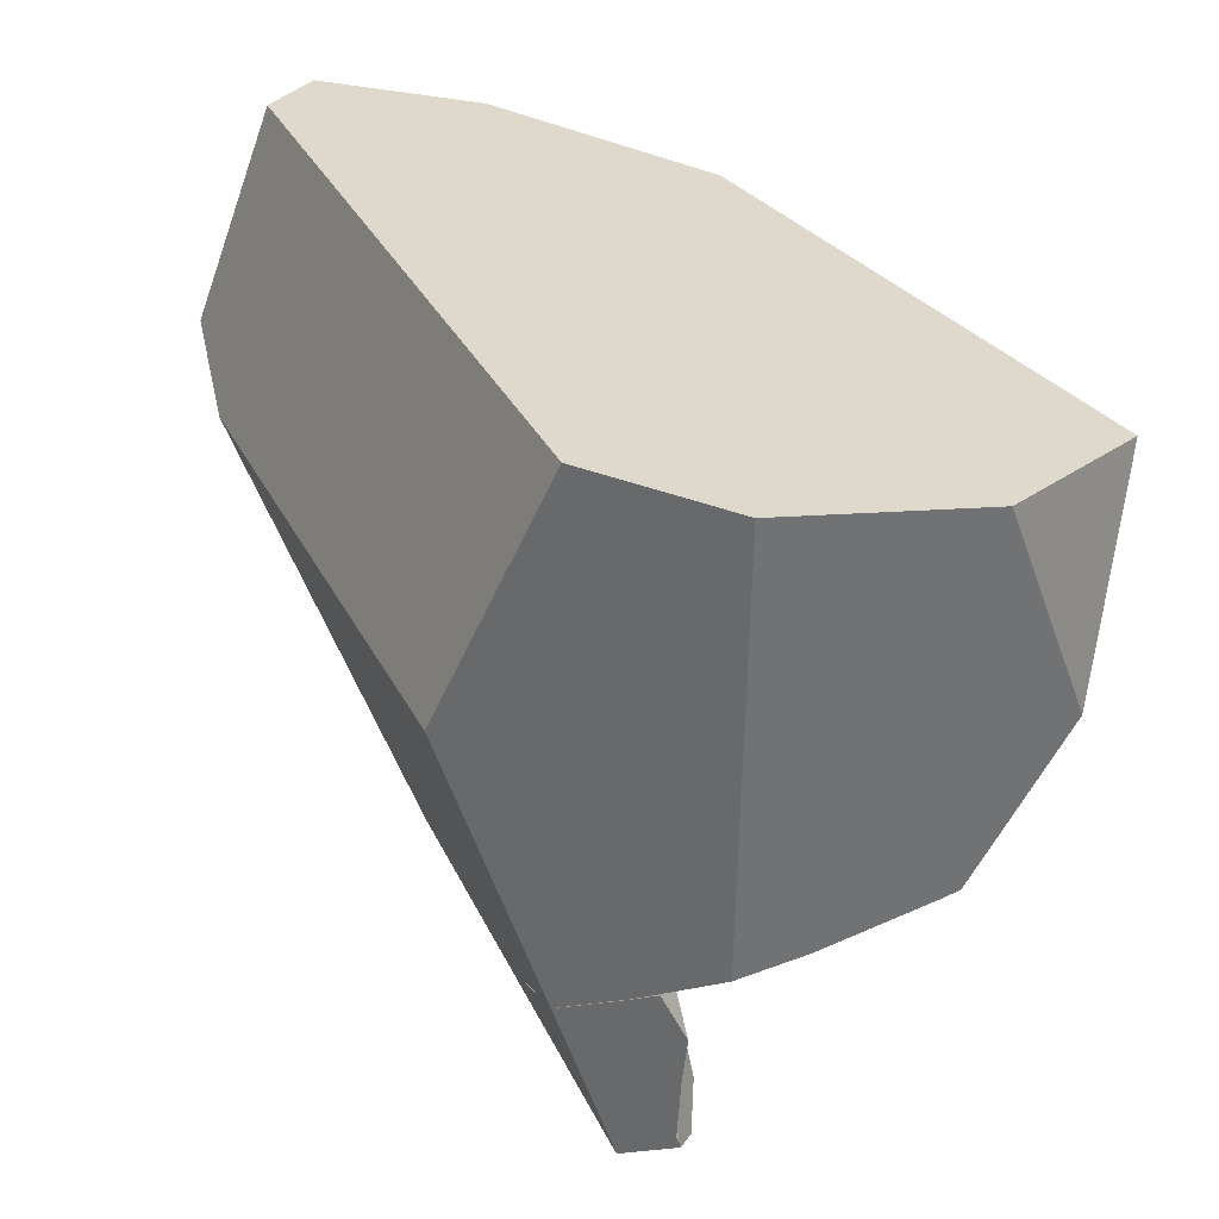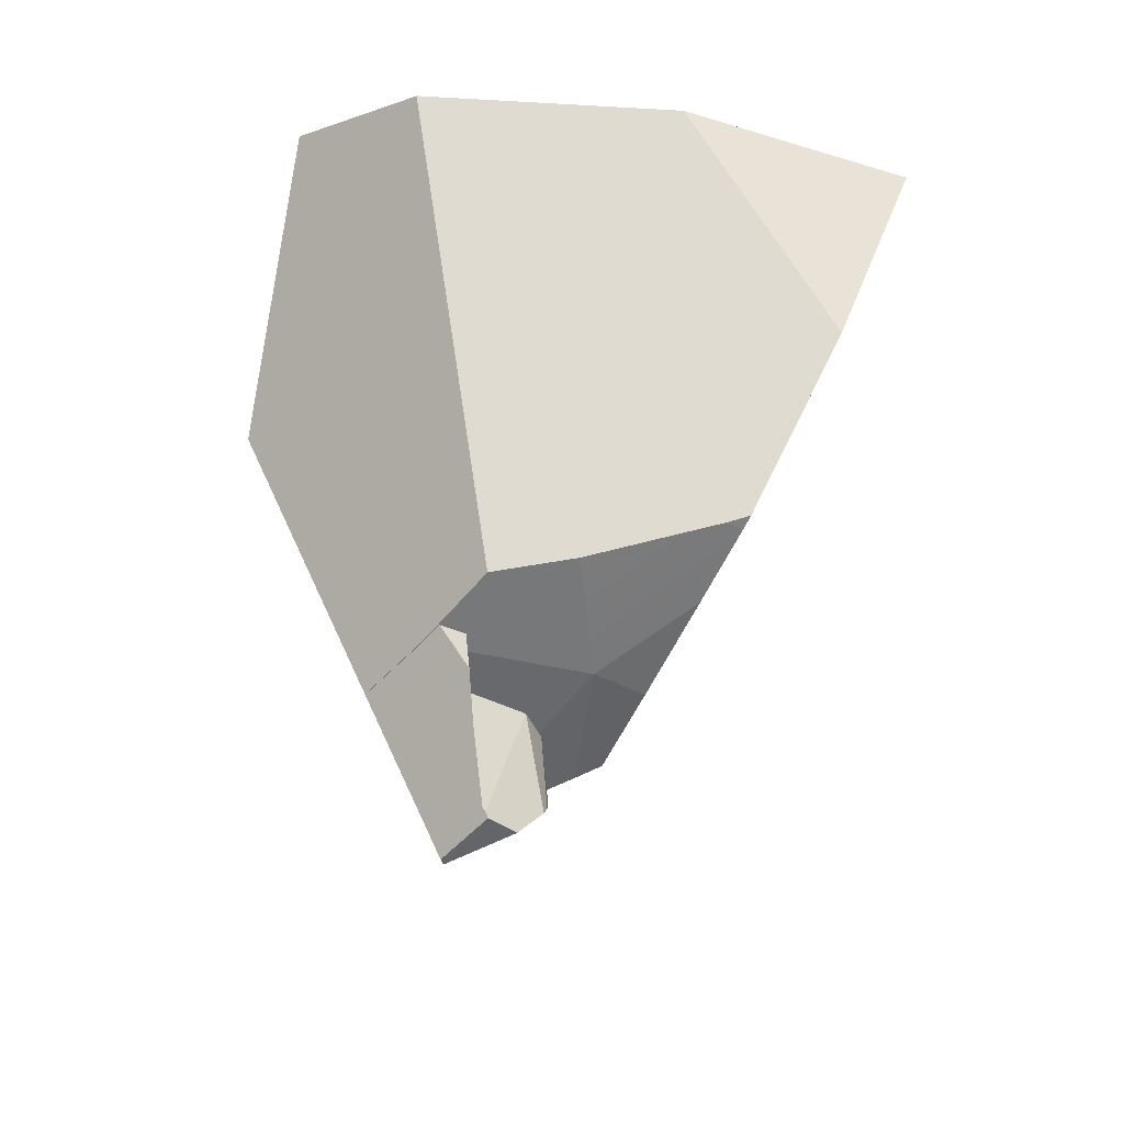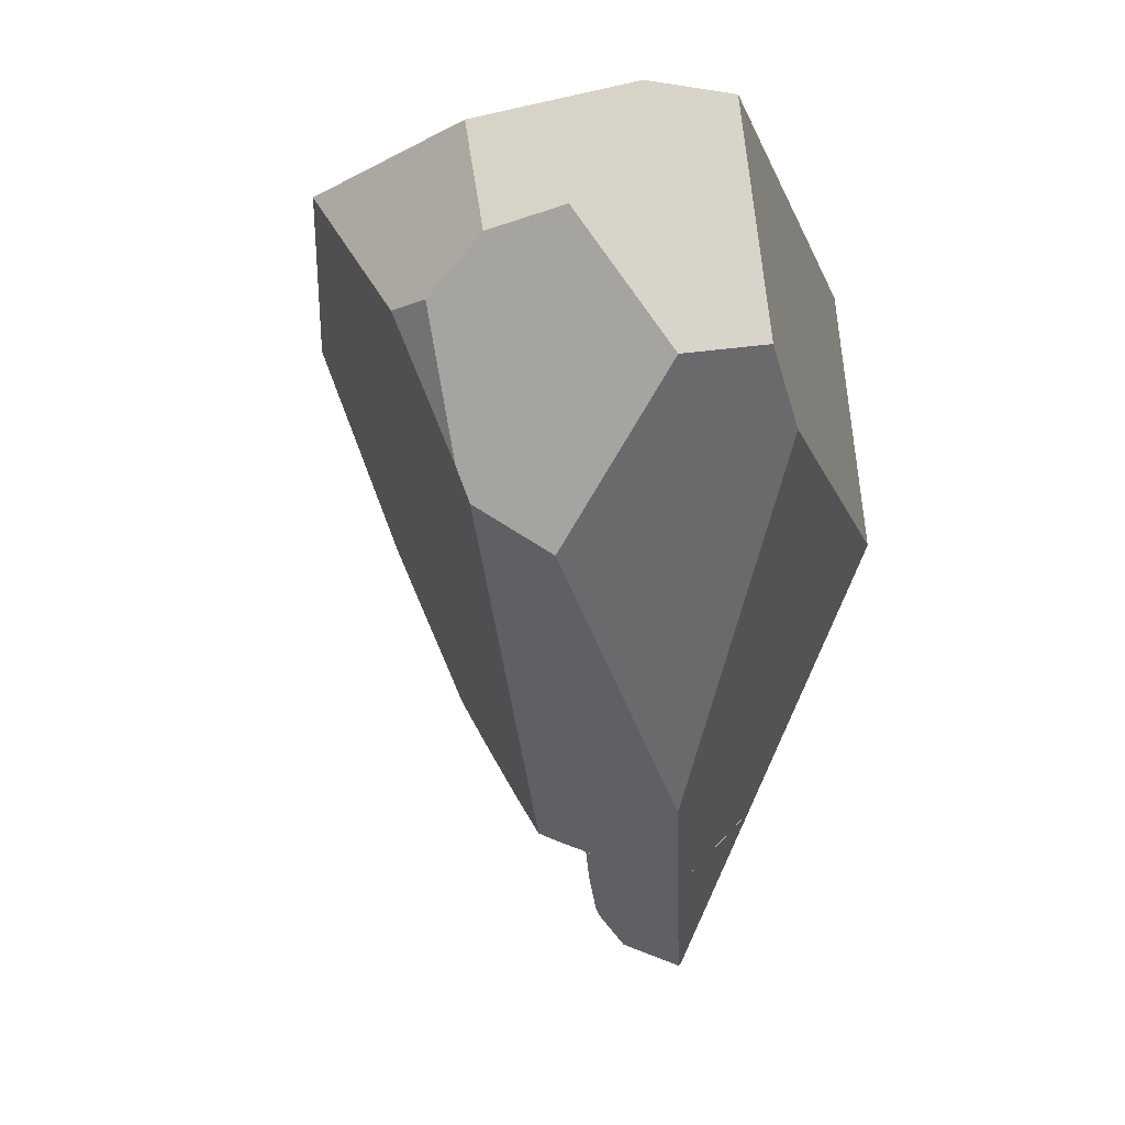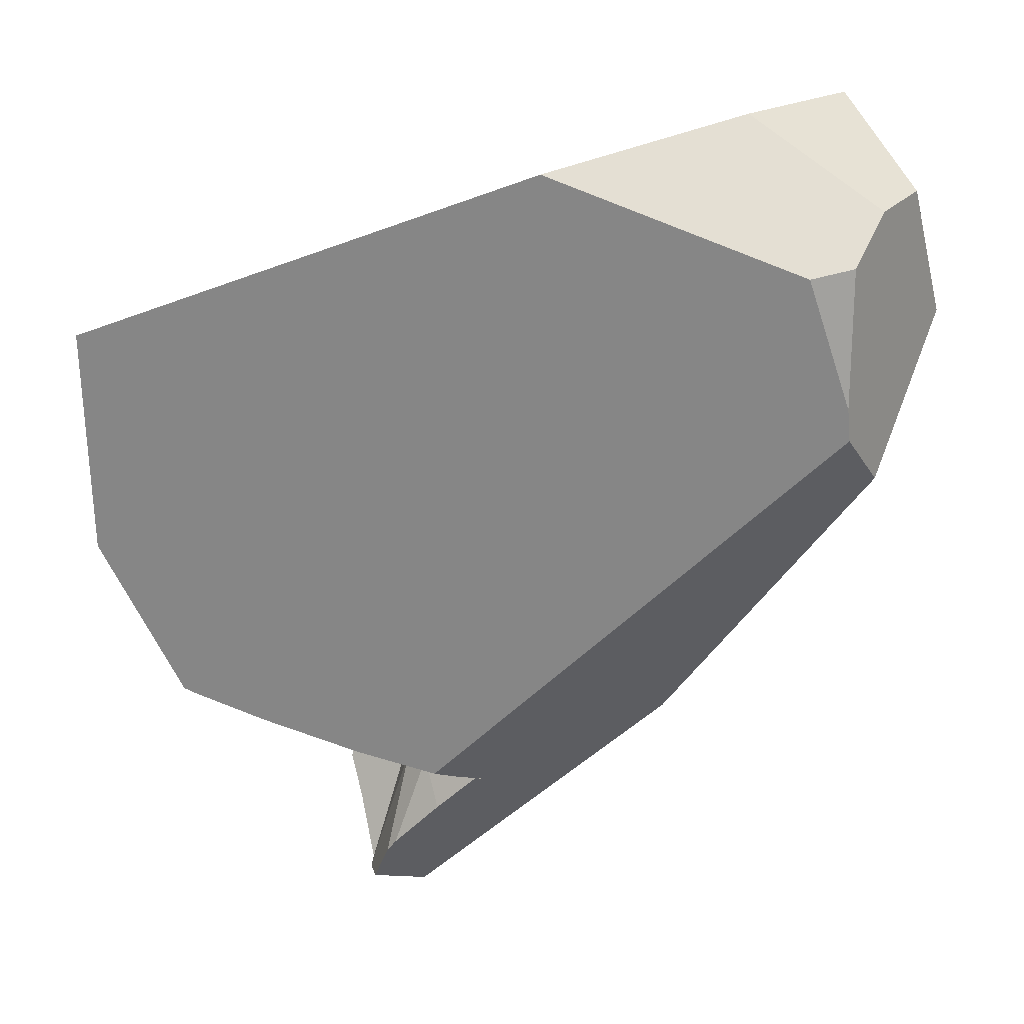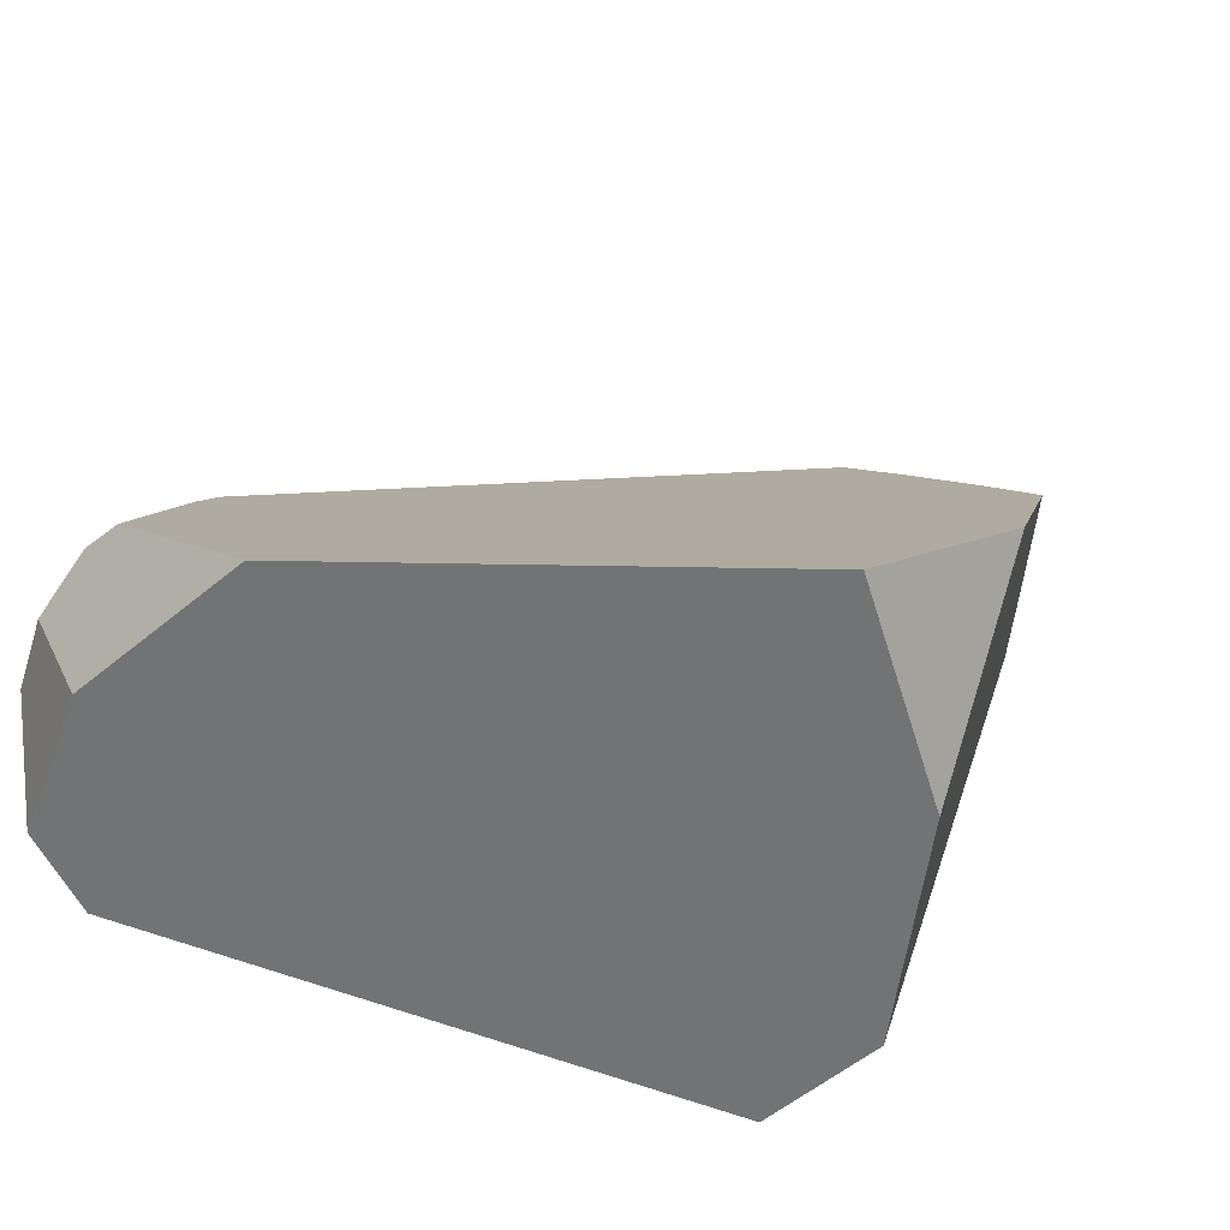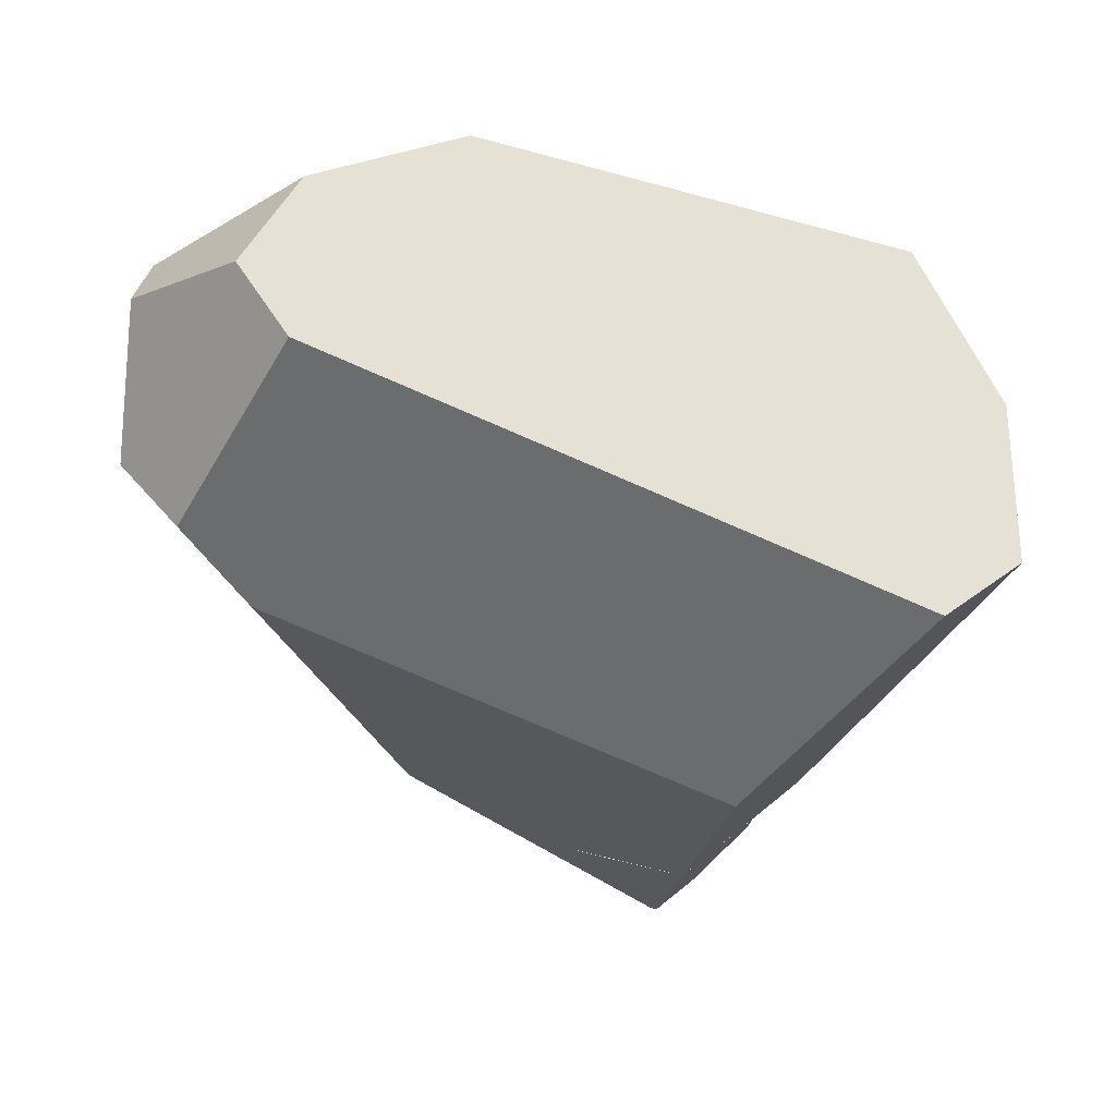
<metadata>
{"format":"obj","ext":"obj","renderer":"f3d","projection":"perspective","resolution":1024,"background":"white","views":[{"elev":18.8,"azim":-125.2,"up":"+Y"},{"elev":-37.3,"azim":-93.1,"up":"+Y"},{"elev":6.3,"azim":95.3,"up":"+Y"},{"elev":6.0,"azim":24.6,"up":"+Y"},{"elev":36.2,"azim":-147.2,"up":"+Z"},{"elev":-42.5,"azim":172.7,"up":"+Z"}]}
</metadata>
<code>
g  Instance
v -2.65 -58.83 2.193
v -2.91 -58.72 2.315
v -2.403 -58.98 1.841
v -2.403 -58.98 1.841
v -2.91 -58.72 2.315
v -2.86 -58.82 1.767
v -2.86 -58.82 1.767
v -2.91 -58.72 2.315
v -2.947 -58.71 2.26
v -2.963 -58.69 2.34
v -2.947 -58.71 2.26
v -2.91 -58.72 2.315
v -2.403 -58.98 1.841
v -1.924 -59.1 1.802
v -2.283 -58.97 2.029
v -2.283 -58.97 2.029
v -1.924 -59.1 1.802
v -1.968 -59.07 1.898
v -1.676 -59.2 1.334
v -1.924 -59.1 1.802
v -2.403 -58.98 1.841
v -2.235 -59.04 1.613
v -2.503 -59.61 1.472
v -2.318 -59.49 1.674
v -2.318 -59.49 1.674
v -2.503 -59.61 1.472
v -2.43 -59.64 1.581
v -2.43 -59.64 1.581
v -2.503 -59.61 1.472
v -2.502 -59.63 1.482
v -2.235 -59.04 1.613
v -2.318 -59.49 1.674
v -2.126 -59.06 1.673
v -2.126 -59.06 1.673
v -2.318 -59.49 1.674
v -2.27 -59.45 1.687
v -2.338 -59.02 1.409
v -2.501 -59.59 1.462
v -2.235 -59.04 1.613
v -2.235 -59.04 1.613
v -2.501 -59.59 1.462
v -2.503 -59.61 1.472
v -2.126 -59.06 1.673
v -2.054 -59.27 1.698
v -1.868 -59.12 1.696
v -2.126 -59.06 1.673
v -2.27 -59.45 1.687
v -2.054 -59.27 1.698
v -2.403 -58.98 1.841
v -2.545 -58.97 1.238
v -2.121 -59.09 1.131
v -2.121 -59.09 1.131
v -2.545 -58.97 1.238
v -2.327 -59.04 1.05
v -2.403 -58.98 1.841
v -2.121 -59.09 1.131
v -1.676 -59.2 1.334
v -1.676 -59.2 1.334
v -2.121 -59.09 1.131
v -1.663 -59.21 1.311
v -2.545 -58.97 1.238
v -2.403 -58.98 1.841
v -2.812 -58.86 1.456
v -2.812 -58.86 1.456
v -2.403 -58.98 1.841
v -2.86 -58.82 1.767
v -2.403 -58.98 1.841
v -2.283 -58.97 2.029
v -2.65 -58.83 2.193
v -2.325 -59.69 1.33
v -2.301 -59.7 1.339
v -2.494 -59.64 1.475
v -2.494 -59.64 1.475
v -2.301 -59.7 1.339
v -2.398 -59.66 1.52
v -2.494 -59.64 1.475
v -2.398 -59.66 1.52
v -2.502 -59.63 1.482
v -2.502 -59.63 1.482
v -2.398 -59.66 1.52
v -2.43 -59.64 1.581
v -2.327 -59.04 1.051
v -2.546 -58.97 1.239
v -2.057 -59.11 1.159
v -2.057 -59.11 1.159
v -2.546 -58.97 1.239
v -2.338 -59.02 1.409
v -2.338 -59.02 1.409
v -2.546 -58.97 1.239
v -2.582 -58.95 1.392
v -2.582 -58.95 1.392
v -2.546 -58.97 1.239
v -2.619 -58.94 1.301
v -2.338 -59.02 1.409
v -2.235 -59.04 1.613
v -2.057 -59.11 1.159
v -2.057 -59.11 1.159
v -2.235 -59.04 1.613
v -1.931 -59.14 1.208
v -2.126 -59.06 1.673
v -1.868 -59.16 1.232
v -2.235 -59.04 1.613
v -2.235 -59.04 1.613
v -1.868 -59.16 1.232
v -1.931 -59.14 1.208
v -1.671 -59.2 1.333
v -1.667 -59.2 1.308
v -1.868 -59.12 1.696
v -1.868 -59.12 1.696
v -1.667 -59.2 1.308
v -2.126 -59.06 1.673
v -2.126 -59.06 1.673
v -1.667 -59.2 1.308
v -1.868 -59.16 1.232
v -1.671 -59.2 1.333
v -1.658 -59.2 1.311
v -1.667 -59.2 1.308
v -2.641 -59.13 1.406
v -2.582 -58.95 1.392
v -2.619 -58.94 1.301
v -2.501 -59.59 1.462
v -2.338 -59.02 1.409
v -2.581 -59.32 1.424
v -2.641 -59.13 1.406
v -2.581 -59.32 1.424
v -2.582 -58.95 1.392
v -2.582 -58.95 1.392
v -2.581 -59.32 1.424
v -2.338 -59.02 1.409
v -0.1873 -56.91 2.213
v -0.04576 -56.87 2.076
v -1.132 -56.51 2.651
v -1.132 -56.51 2.651
v -0.04576 -56.87 2.076
v -0.5169 -56.26 2.003
v -0.5169 -56.26 2.003
v -0.04576 -56.87 2.076
v 0.007736 -56.65 1.877
v 0.05812 -56.56 1.591
v -0.3171 -56.14 1.375
v 0.007736 -56.65 1.877
v 0.007736 -56.65 1.877
v -0.3171 -56.14 1.375
v -0.5169 -56.26 2.003
v -2.909 -56.9 0.7114
v -0.5225 -56.18 1.063
v -2.329 -57.91 0.5675
v -2.329 -57.91 0.5675
v -0.5225 -56.18 1.063
v -0.4602 -57.32 0.8481
v -0.4602 -57.32 0.8481
v -0.5225 -56.18 1.063
v -0.1794 -57.02 0.9314
v -0.04576 -56.87 2.076
v -0.1873 -56.91 2.213
v -0.09574 -57.43 1.985
v -2.619 -58.94 1.301
v -2.546 -58.97 1.239
v -2.641 -59.13 1.406
v -2.641 -59.13 1.406
v -2.546 -58.97 1.239
v -2.581 -59.32 1.424
v -2.581 -59.32 1.424
v -2.546 -58.97 1.239
v -2.501 -59.59 1.462
v -2.503 -59.61 1.472
v -2.501 -59.59 1.462
v -2.502 -59.63 1.482
v -2.502 -59.63 1.482
v -2.501 -59.59 1.462
v -2.494 -59.64 1.475
v -2.501 -59.59 1.462
v -2.546 -58.97 1.239
v -2.494 -59.64 1.475
v -2.494 -59.64 1.475
v -2.546 -58.97 1.239
v -2.325 -59.69 1.33
v -2.325 -59.69 1.33
v -2.546 -58.97 1.239
v -2.327 -59.04 1.051
v -3.285 -57.06 1.153
v -2.909 -56.9 0.7114
v -2.812 -58.86 1.456
v -2.812 -58.86 1.456
v -2.909 -56.9 0.7114
v -2.545 -58.97 1.238
v -2.545 -58.97 1.238
v -2.909 -56.9 0.7114
v -2.327 -59.04 1.05
v -2.327 -59.04 1.05
v -2.909 -56.9 0.7114
v -2.329 -57.91 0.5675
v -3.056 -57.14 2.974
v -1.132 -56.51 2.651
v -3.368 -57.17 2.116
v -3.368 -57.17 2.116
v -1.132 -56.51 2.651
v -3.285 -57.06 1.153
v -3.285 -57.06 1.153
v -1.132 -56.51 2.651
v -2.909 -56.9 0.7114
v -2.909 -56.9 0.7114
v -1.132 -56.51 2.651
v -0.5225 -56.18 1.063
v -0.5225 -56.18 1.063
v -1.132 -56.51 2.651
v -0.3171 -56.14 1.375
v -0.3171 -56.14 1.375
v -1.132 -56.51 2.651
v -0.5169 -56.26 2.003
v -3.285 -57.06 1.153
v -2.812 -58.86 1.456
v -3.368 -57.17 2.116
v -3.368 -57.17 2.116
v -2.812 -58.86 1.456
v -3.183 -58.05 2.659
v -3.183 -58.05 2.659
v -2.812 -58.86 1.456
v -2.963 -58.69 2.34
v -2.963 -58.69 2.34
v -2.812 -58.86 1.456
v -2.947 -58.71 2.26
v -2.947 -58.71 2.26
v -2.812 -58.86 1.456
v -2.86 -58.82 1.767
v -0.04576 -56.87 2.076
v -0.09574 -57.43 1.985
v 0.007736 -56.65 1.877
v 0.007736 -56.65 1.877
v -0.09574 -57.43 1.985
v 0.05812 -56.56 1.591
v 0.05812 -56.56 1.591
v -0.09574 -57.43 1.985
v 0.0536 -57.05 1.235
v 0.0536 -57.05 1.235
v -0.09574 -57.43 1.985
v -0.08178 -57.72 1.648
v -0.08178 -57.72 1.648
v -0.09574 -57.43 1.985
v -0.1035 -57.55 1.938
v -0.4602 -57.32 0.8481
v -0.1794 -57.02 0.9314
v -1.141 -58.8 1.288
v -1.141 -58.8 1.288
v -0.1794 -57.02 0.9314
v -0.08178 -57.72 1.648
v -0.08178 -57.72 1.648
v -0.1794 -57.02 0.9314
v 0.0536 -57.05 1.235
v -1.931 -59.14 1.208
v -1.868 -59.16 1.232
v -2.057 -59.11 1.159
v -2.327 -59.04 1.051
v -2.057 -59.11 1.159
v -2.325 -59.69 1.33
v -2.057 -59.11 1.159
v -1.868 -59.16 1.232
v -2.325 -59.69 1.33
v -1.868 -59.16 1.232
v -1.667 -59.2 1.308
v -2.325 -59.69 1.33
v -2.325 -59.69 1.33
v -1.667 -59.2 1.308
v -2.301 -59.7 1.339
v -2.301 -59.7 1.339
v -1.667 -59.2 1.308
v -1.658 -59.2 1.311
v -1.141 -58.8 1.288
v -1.663 -59.21 1.311
v -0.4602 -57.32 0.8481
v -0.4602 -57.32 0.8481
v -1.663 -59.21 1.311
v -2.329 -57.91 0.5675
v -2.329 -57.91 0.5675
v -1.663 -59.21 1.311
v -2.327 -59.04 1.05
v -2.327 -59.04 1.05
v -1.663 -59.21 1.311
v -2.121 -59.09 1.131
v -3.056 -57.14 2.974
v -3.368 -57.17 2.116
v -3.183 -58.05 2.659
v -0.5225 -56.18 1.063
v -0.3171 -56.14 1.375
v -0.1794 -57.02 0.9314
v -0.1794 -57.02 0.9314
v -0.3171 -56.14 1.375
v 0.0536 -57.05 1.235
v 0.0536 -57.05 1.235
v -0.3171 -56.14 1.375
v 0.05812 -56.56 1.591
v -2.27 -59.45 1.687
v -2.318 -59.49 1.674
v -2.054 -59.27 1.698
v -2.054 -59.27 1.698
v -2.318 -59.49 1.674
v -1.868 -59.12 1.696
v -1.868 -59.12 1.696
v -2.318 -59.49 1.674
v -1.671 -59.2 1.333
v -1.671 -59.2 1.333
v -2.318 -59.49 1.674
v -1.658 -59.2 1.311
v -1.658 -59.2 1.311
v -2.318 -59.49 1.674
v -2.301 -59.7 1.339
v -2.301 -59.7 1.339
v -2.318 -59.49 1.674
v -2.398 -59.66 1.52
v -2.398 -59.66 1.52
v -2.318 -59.49 1.674
v -2.43 -59.64 1.581
v -1.968 -59.07 1.898
v -1.924 -59.1 1.802
v -0.1035 -57.55 1.938
v -0.1035 -57.55 1.938
v -1.924 -59.1 1.802
v -0.08178 -57.72 1.648
v -0.08178 -57.72 1.648
v -1.924 -59.1 1.802
v -1.141 -58.8 1.288
v -1.141 -58.8 1.288
v -1.924 -59.1 1.802
v -1.663 -59.21 1.311
v -1.663 -59.21 1.311
v -1.924 -59.1 1.802
v -1.676 -59.2 1.334
v -2.65 -58.83 2.193
v -2.283 -58.97 2.029
v -2.91 -58.72 2.315
v -2.91 -58.72 2.315
v -2.283 -58.97 2.029
v -2.963 -58.69 2.34
v -2.963 -58.69 2.34
v -2.283 -58.97 2.029
v -3.183 -58.05 2.659
v -3.183 -58.05 2.659
v -2.283 -58.97 2.029
v -3.056 -57.14 2.974
v -3.056 -57.14 2.974
v -2.283 -58.97 2.029
v -1.132 -56.51 2.651
v -1.132 -56.51 2.651
v -2.283 -58.97 2.029
v -0.1873 -56.91 2.213
v -0.1873 -56.91 2.213
v -2.283 -58.97 2.029
v -0.09574 -57.43 1.985
v -0.09574 -57.43 1.985
v -2.283 -58.97 2.029
v -0.1035 -57.55 1.938
v -0.1035 -57.55 1.938
v -2.283 -58.97 2.029
v -1.968 -59.07 1.898
f 1 2 3
f 4 5 6
f 7 8 9
f 10 11 12
f 13 14 15
f 16 17 18
f 19 20 21
f 22 23 24
f 25 26 27
f 28 29 30
f 31 32 33
f 34 35 36
f 37 38 39
f 40 41 42
f 43 44 45
f 46 47 48
f 49 50 51
f 52 53 54
f 55 56 57
f 58 59 60
f 61 62 63
f 64 65 66
f 67 68 69
f 70 71 72
f 73 74 75
f 76 77 78
f 79 80 81
f 82 83 84
f 85 86 87
f 88 89 90
f 91 92 93
f 94 95 96
f 97 98 99
f 100 101 102
f 103 104 105
f 106 107 108
f 109 110 111
f 112 113 114
f 115 116 117
f 118 119 120
f 121 122 123
f 124 125 126
f 127 128 129
f 130 131 132
f 133 134 135
f 136 137 138
f 139 140 141
f 142 143 144
f 145 146 147
f 148 149 150
f 151 152 153
f 154 155 156
f 157 158 159
f 160 161 162
f 163 164 165
f 166 167 168
f 169 170 171
f 172 173 174
f 175 176 177
f 178 179 180
f 181 182 183
f 184 185 186
f 187 188 189
f 190 191 192
f 193 194 195
f 196 197 198
f 199 200 201
f 202 203 204
f 205 206 207
f 208 209 210
f 211 212 213
f 214 215 216
f 217 218 219
f 220 221 222
f 223 224 225
f 226 227 228
f 229 230 231
f 232 233 234
f 235 236 237
f 238 239 240
f 241 242 243
f 244 245 246
f 247 248 249
f 250 251 252
f 253 254 255
f 256 257 258
f 259 260 261
f 262 263 264
f 265 266 267
f 268 269 270
f 271 272 273
f 274 275 276
f 277 278 279
f 280 281 282
f 283 284 285
f 286 287 288
f 289 290 291
f 292 293 294
f 295 296 297
f 298 299 300
f 301 302 303
f 304 305 306
f 307 308 309
f 310 311 312
f 313 314 315
f 316 317 318
f 319 320 321
f 322 323 324
f 325 326 327
f 328 329 330
f 331 332 333
f 334 335 336
f 337 338 339
f 340 341 342
f 343 344 345
f 346 347 348
f 349 350 351
f 352 353 354

</code>
